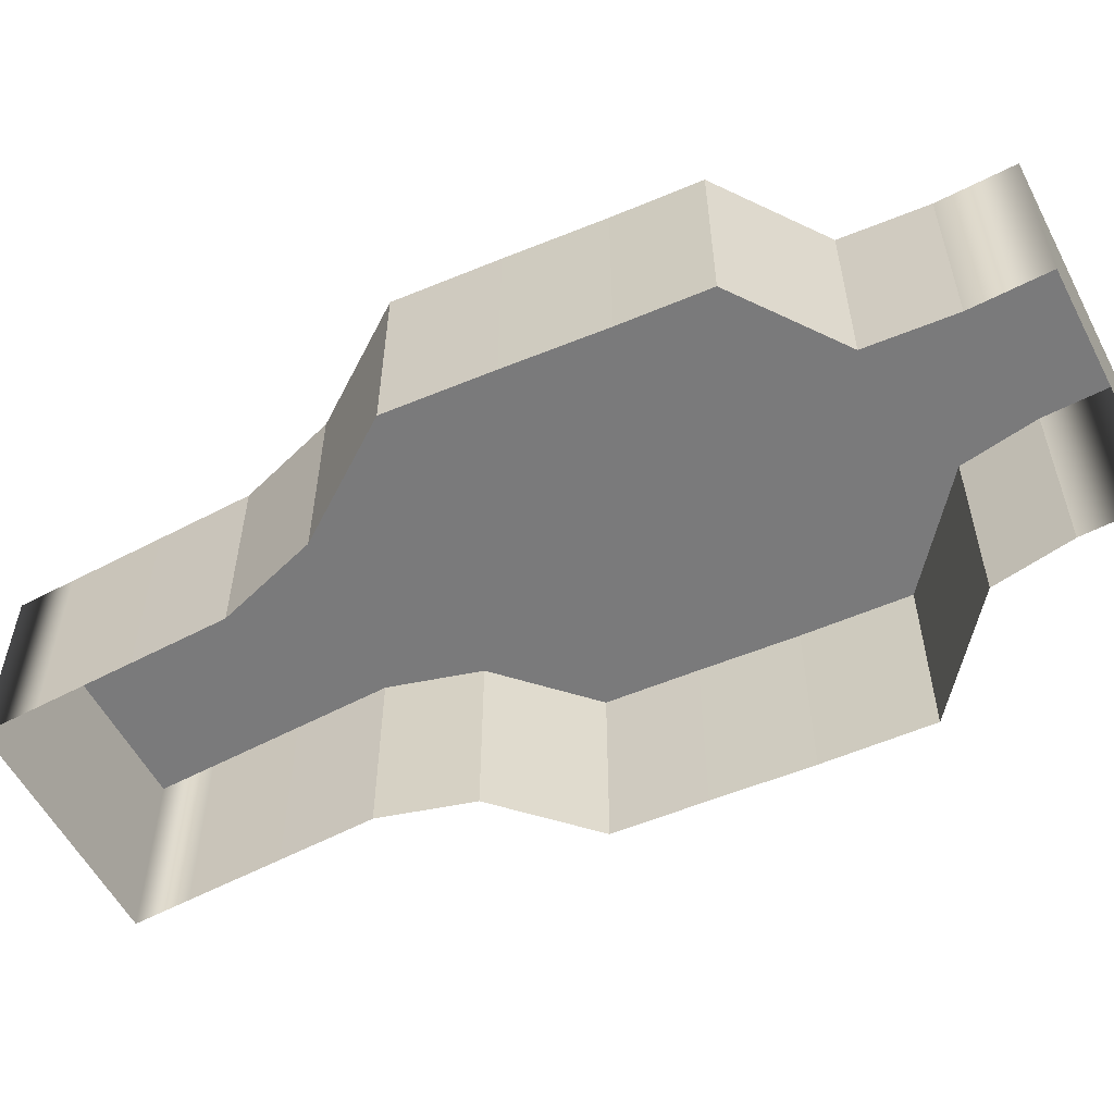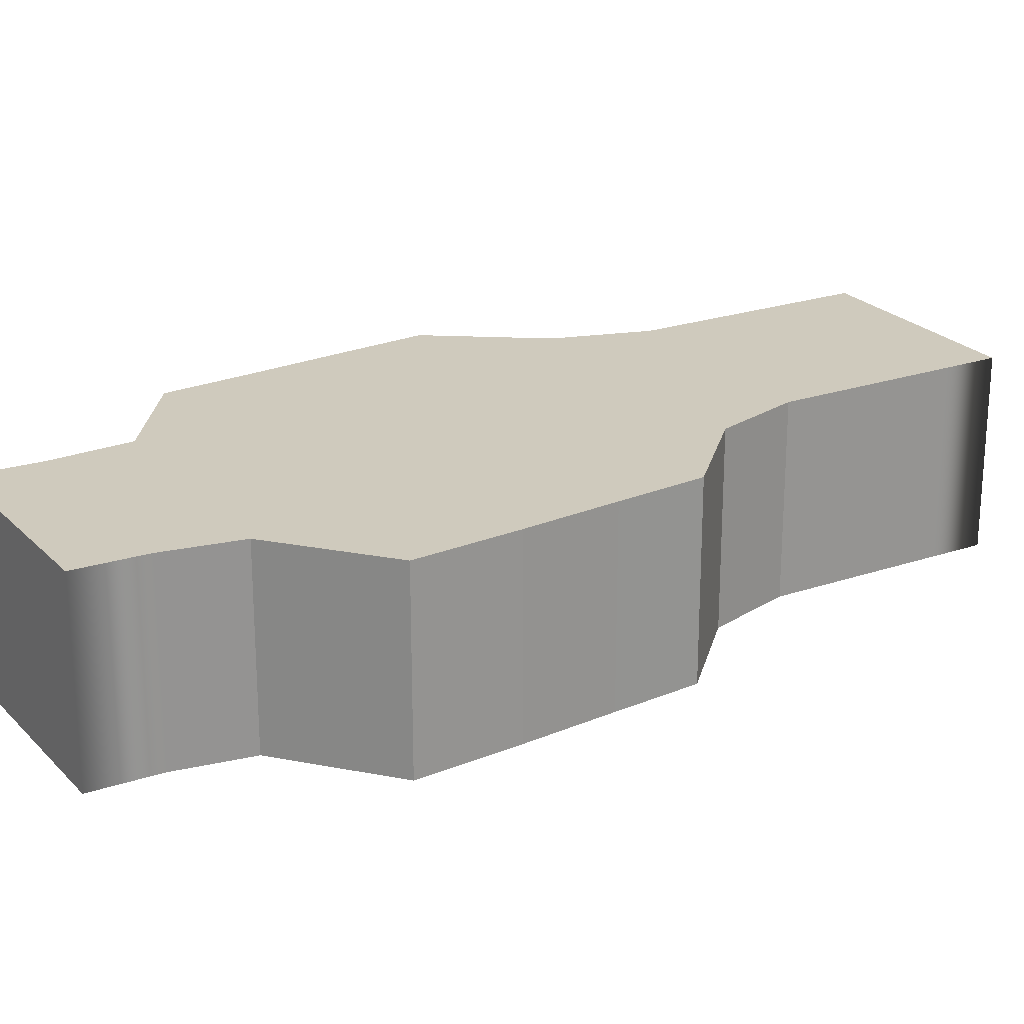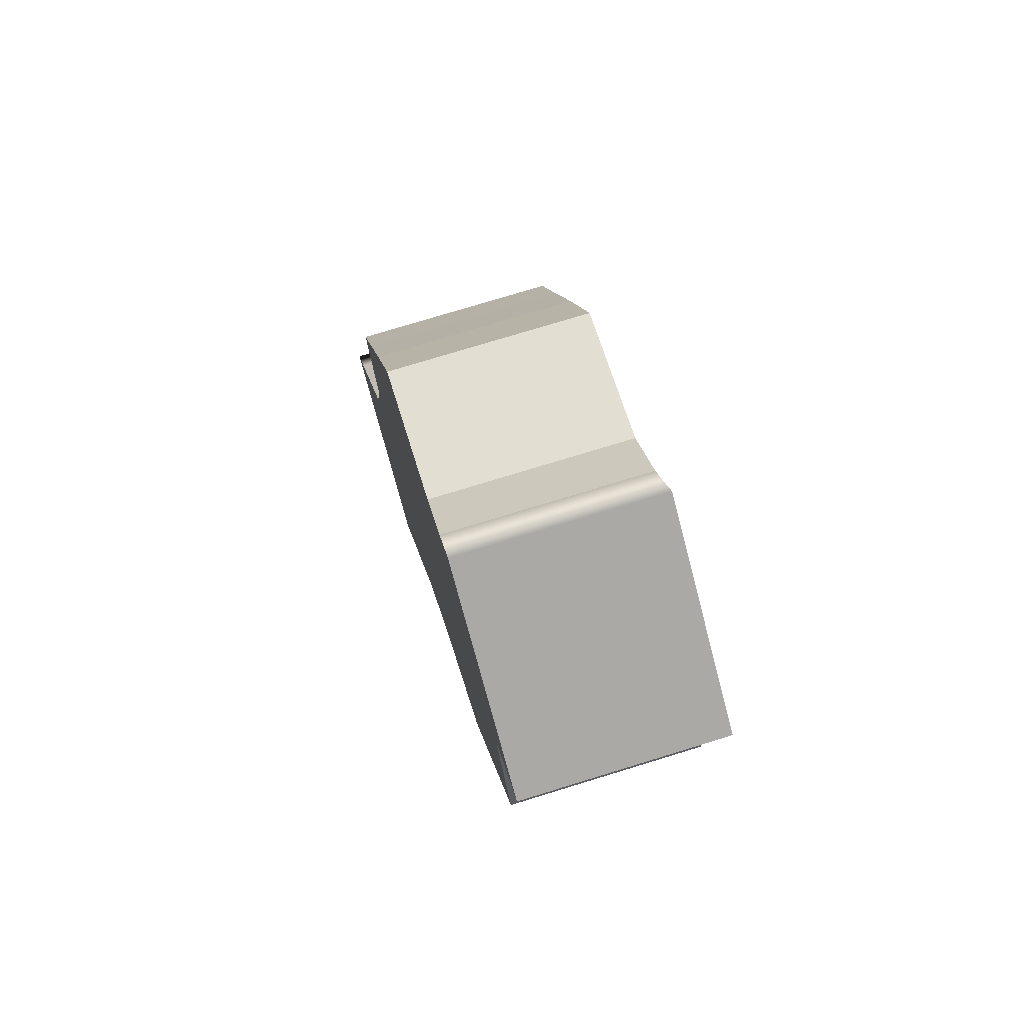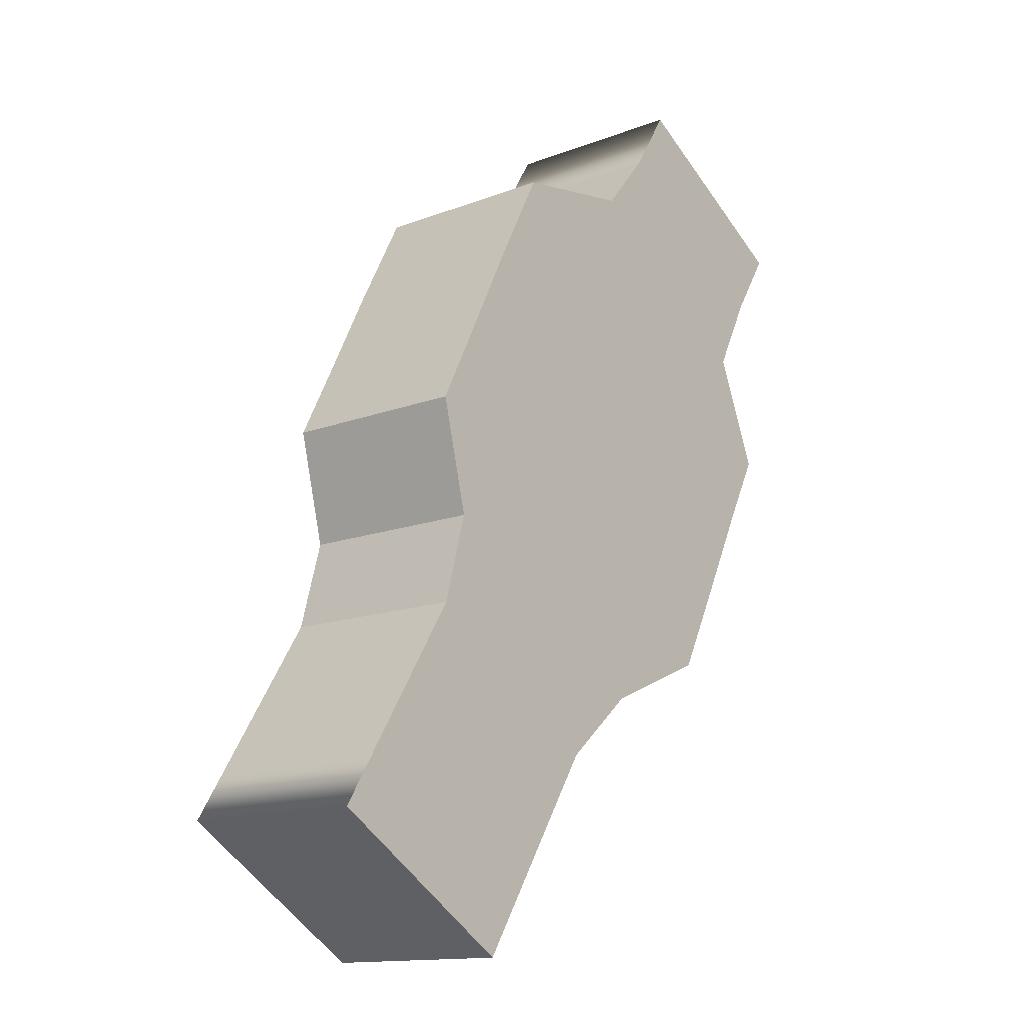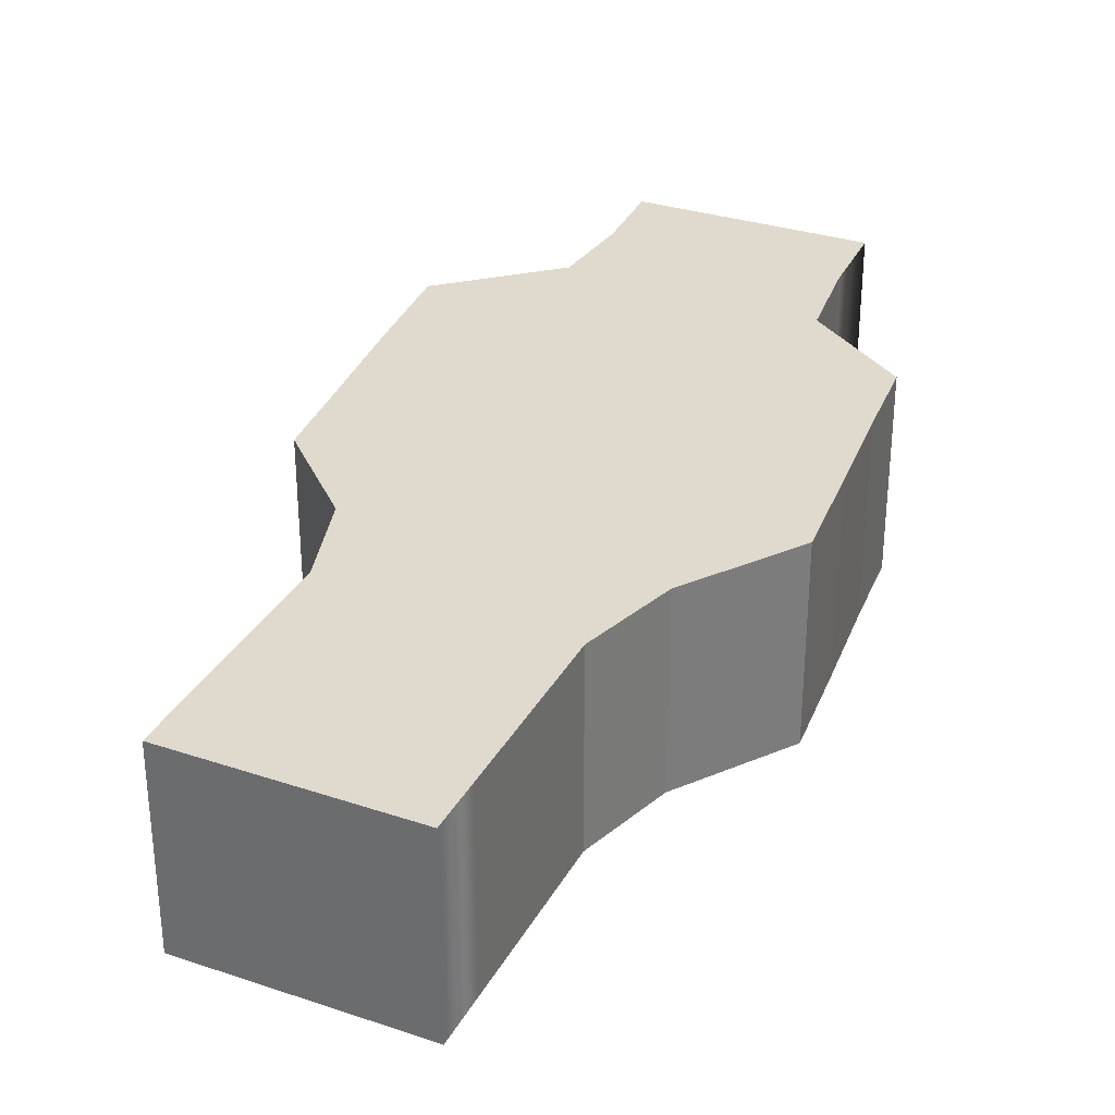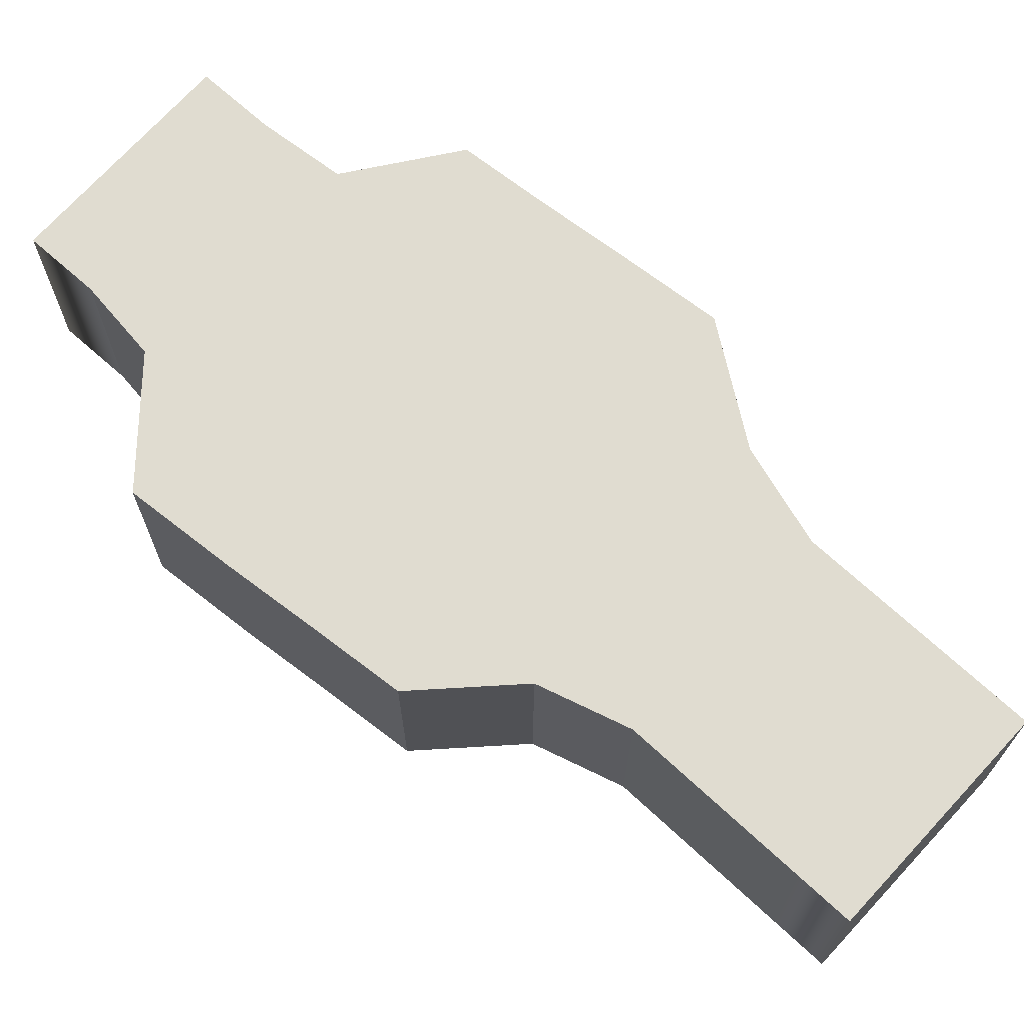
<metadata>
{"format":"obj","ext":"obj","renderer":"f3d","projection":"perspective","resolution":1024,"background":"white","views":[{"elev":-58.1,"azim":-93.7,"up":"+Y"},{"elev":23.0,"azim":27.5,"up":"+Y"},{"elev":75.0,"azim":-107.1,"up":"+Z"},{"elev":-14.1,"azim":130.2,"up":"+Z"},{"elev":32.8,"azim":172.7,"up":"+Y"},{"elev":69.5,"azim":100.6,"up":"+Y"}]}
</metadata>
<code>
g
v 18.97 17.95 -4.445
v -0.9889 17.95 -16.35
v 22.78 17.77 -10.86
v 3.002 17.77 -23.01
v 27.94 17.6 -17.24
v 6.784 17.6 -30.8
v 41.62 17.6 -19.44
v 2.002 17.6 -42.27
v 46.74 17.6 -29.27
v 5.968 17.6 -49.97
v 51.18 17.6 -38.22
v 10.31 17.6 -58.71
v 55.39 17.6 -46.53
v 15.03 17.6 -68.03
v 52.52 17.6 -58.07
v 27.29 17.6 -73.25
v 55.02 17.6 -67.2
v 35.01 17.6 -79.97
v 60.08 17.6 -75.21
v 40.01 17.6 -87.89
v 65.12 17.6 -83.18
v 45.04 17.6 -95.86
v 68.14 17.6 -87.96
v 48.06 17.6 -100.6
v 18.97 17.95 -4.445
v 18.97 -2.05 -4.445
v 22.78 17.77 -10.86
v 22.78 -2.225 -10.86
v 22.78 17.77 -10.86
v 22.78 -2.225 -10.86
v 27.94 17.6 -17.24
v 27.94 -2.4 -17.24
v 27.94 17.6 -17.24
v 27.94 -2.4 -17.24
v 41.62 17.6 -19.44
v 41.62 -2.4 -19.44
v 41.62 17.6 -19.44
v 41.62 -2.4 -19.44
v 46.74 17.6 -29.27
v 46.74 -2.4 -29.27
v 46.74 17.6 -29.27
v 46.74 -2.4 -29.27
v 51.18 17.6 -38.22
v 51.18 -2.4 -38.22
v 51.18 17.6 -38.22
v 51.18 -2.4 -38.22
v 55.39 17.6 -46.53
v 55.39 -2.4 -46.53
v 55.39 17.6 -46.53
v 55.39 -2.4 -46.53
v 52.52 17.6 -58.07
v 52.52 -2.4 -58.07
v 52.52 17.6 -58.07
v 52.52 -2.4 -58.07
v 55.02 17.6 -67.2
v 55.02 -2.4 -67.2
v 55.02 17.6 -67.2
v 55.02 -2.4 -67.2
v 60.08 17.6 -75.21
v 60.08 -2.4 -75.21
v 60.08 17.6 -75.21
v 60.08 -2.4 -75.21
v 65.12 17.6 -83.18
v 65.12 -2.4 -83.18
v 65.12 17.6 -83.18
v 65.12 -2.4 -83.18
v 68.14 17.6 -87.96
v 68.14 -2.4 -87.96
v -0.9889 17.95 -16.35
v -0.9889 -2.05 -16.35
v 3.002 17.77 -23.01
v 3.002 -2.225 -23.01
v 3.002 17.77 -23.01
v 3.002 -2.225 -23.01
v 6.784 17.6 -30.8
v 6.784 -2.4 -30.8
v 6.784 17.6 -30.8
v 6.784 -2.4 -30.8
v 2.002 17.6 -42.27
v 2.002 -2.4 -42.27
v 2.002 17.6 -42.27
v 2.002 -2.4 -42.27
v 5.968 17.6 -49.97
v 5.968 -2.4 -49.97
v 5.968 17.6 -49.97
v 5.968 -2.4 -49.97
v 10.31 17.6 -58.71
v 10.31 -2.4 -58.71
v 10.31 17.6 -58.71
v 10.31 -2.4 -58.71
v 15.03 17.6 -68.03
v 15.03 -2.4 -68.03
v 15.03 17.6 -68.03
v 15.03 -2.4 -68.03
v 27.29 17.6 -73.25
v 27.29 -2.4 -73.25
v 27.29 17.6 -73.25
v 27.29 -2.4 -73.25
v 35.01 17.6 -79.97
v 35.01 -2.4 -79.97
v 35.01 17.6 -79.97
v 35.01 -2.4 -79.97
v 40.01 17.6 -87.89
v 40.01 -2.4 -87.89
v 40.01 17.6 -87.89
v 40.01 -2.4 -87.89
v 45.04 17.6 -95.86
v 45.04 -2.4 -95.86
v 45.04 17.6 -95.86
v 45.04 -2.4 -95.86
v 48.06 17.6 -100.6
v 48.06 -2.4 -100.6
g _0
f 3 2 1
f 2 3 4
f 5 4 3
f 4 5 6
f 7 6 5
f 6 7 8
f 9 8 7
f 8 9 10
f 11 10 9
f 10 11 12
f 13 12 11
f 12 13 14
f 15 14 13
f 14 15 16
f 17 16 15
f 16 17 18
f 19 18 17
f 18 19 20
f 21 20 19
f 20 21 22
f 23 22 21
f 22 23 24
g _1
f 25 26 27
f 28 27 26
f 29 30 31
f 32 31 30
f 33 34 35
f 36 35 34
f 37 38 39
f 40 39 38
f 41 42 43
f 44 43 42
f 45 46 47
f 48 47 46
f 49 50 51
f 52 51 50
f 53 54 55
f 56 55 54
f 57 58 59
f 60 59 58
f 61 62 63
f 64 63 62
f 65 66 67
f 68 67 66
f 71 70 69
f 70 71 72
f 75 74 73
f 74 75 76
f 79 78 77
f 78 79 80
f 83 82 81
f 82 83 84
f 87 86 85
f 86 87 88
f 91 90 89
f 90 91 92
f 95 94 93
f 94 95 96
f 99 98 97
f 98 99 100
f 103 102 101
f 102 103 104
f 107 106 105
f 106 107 108
f 111 110 109
f 110 111 112
f 69 26 25
f 26 69 70
f 67 68 111
f 112 111 68

</code>
